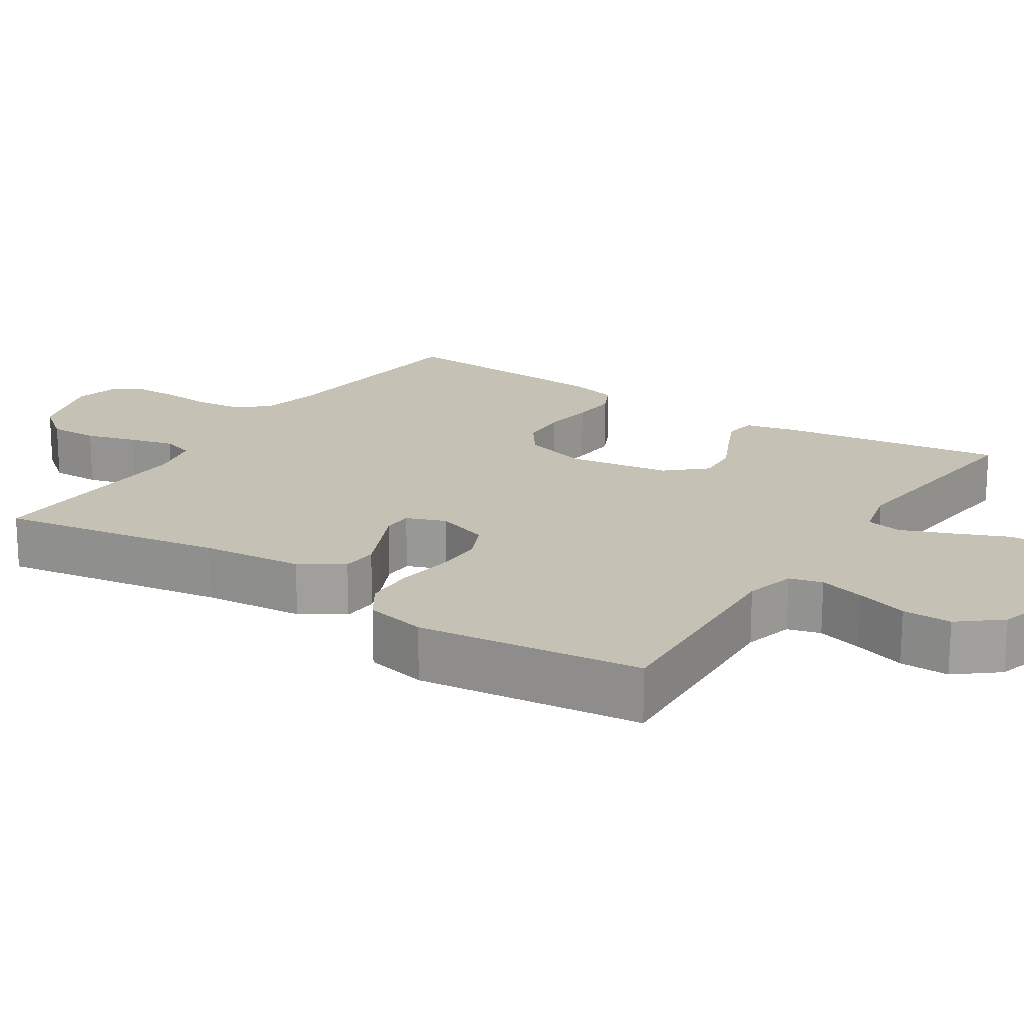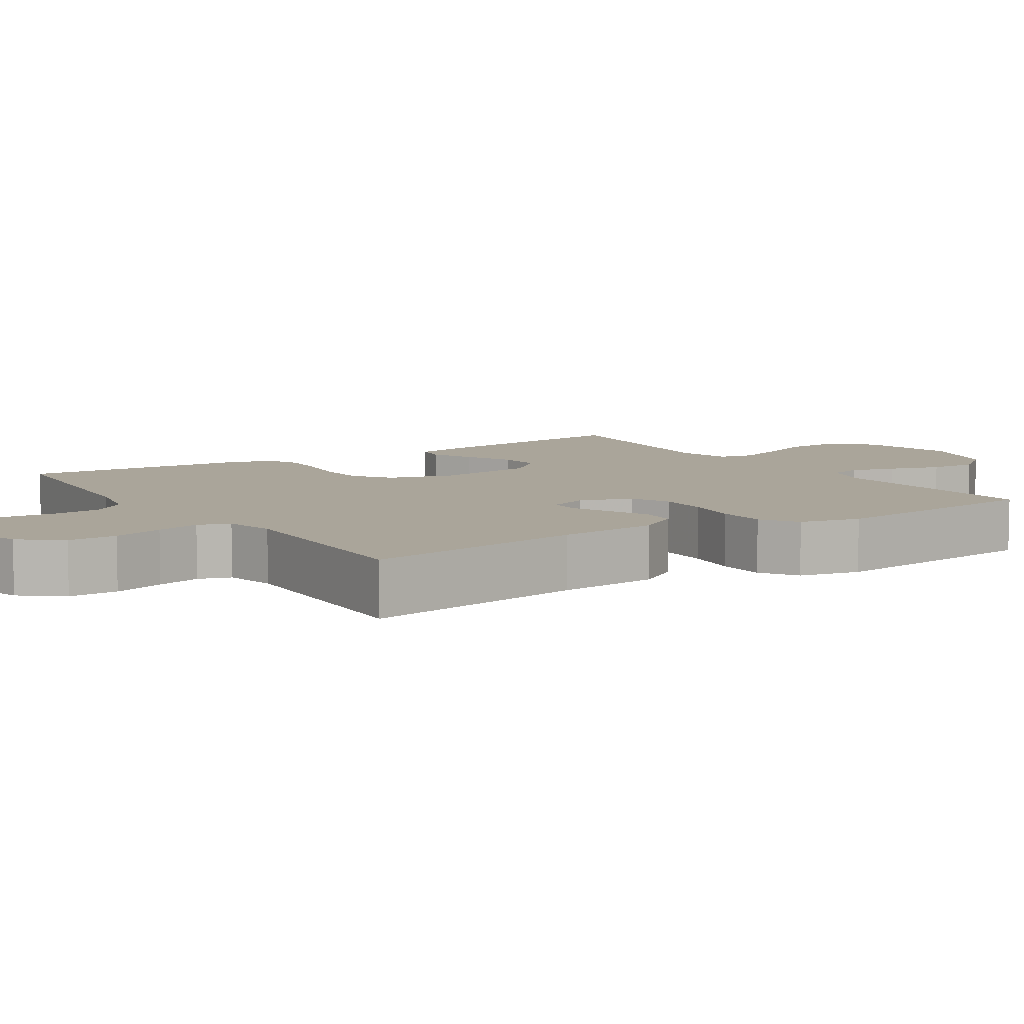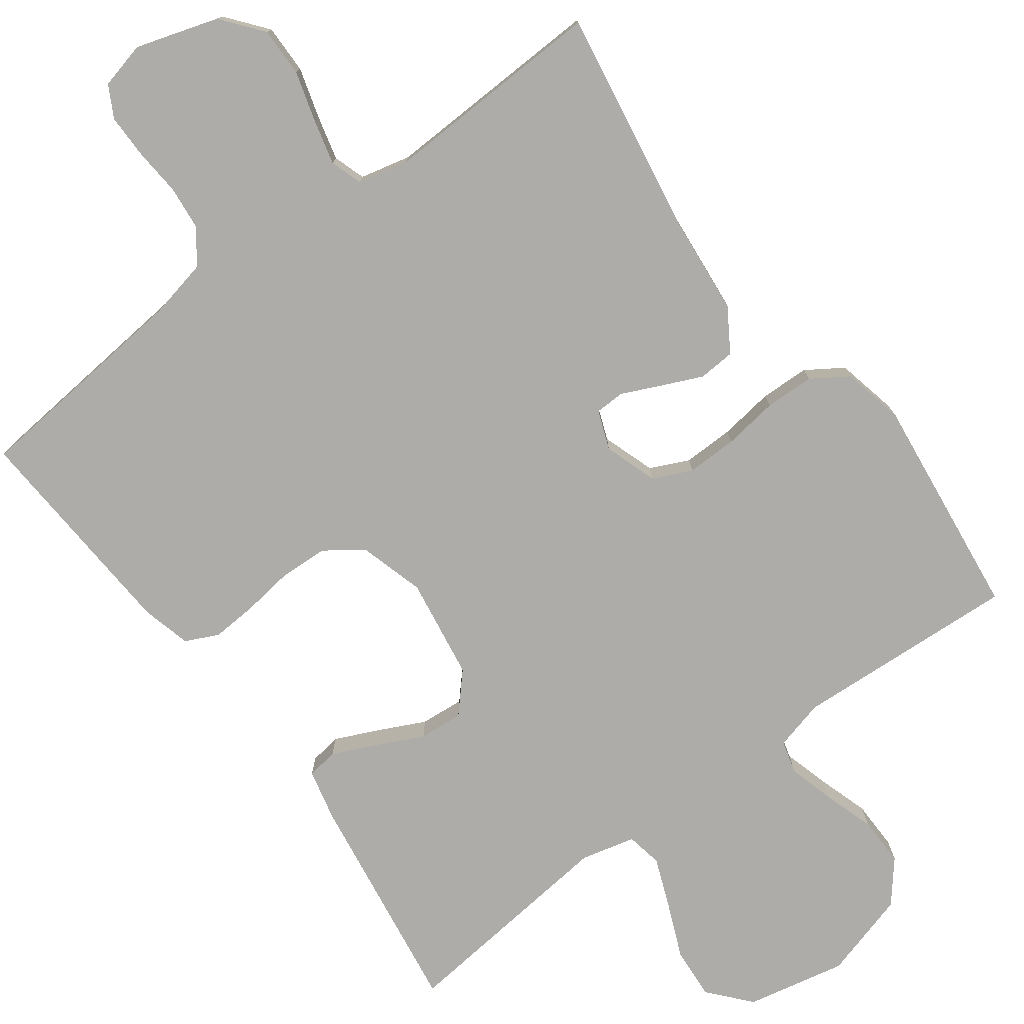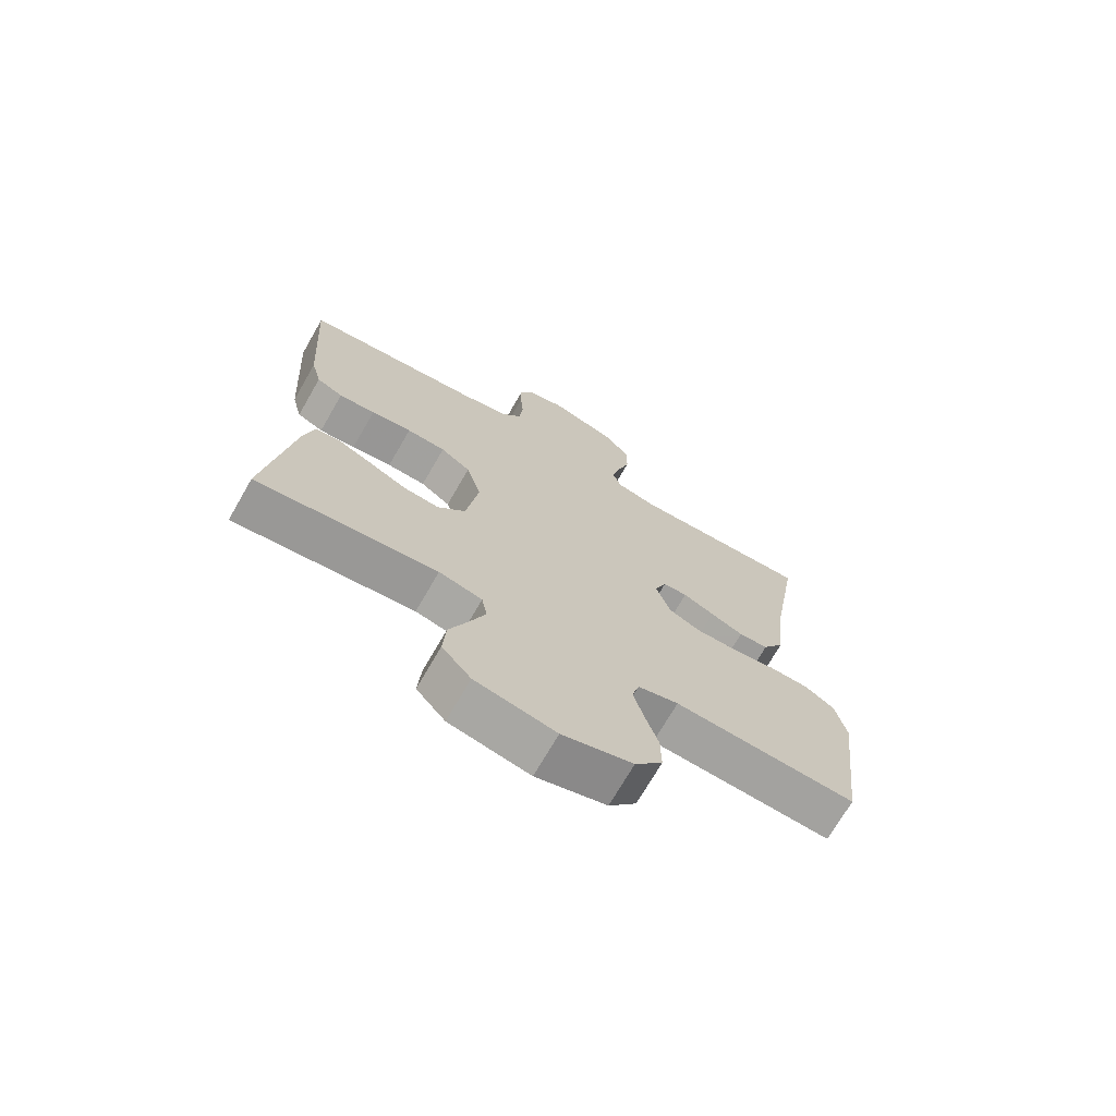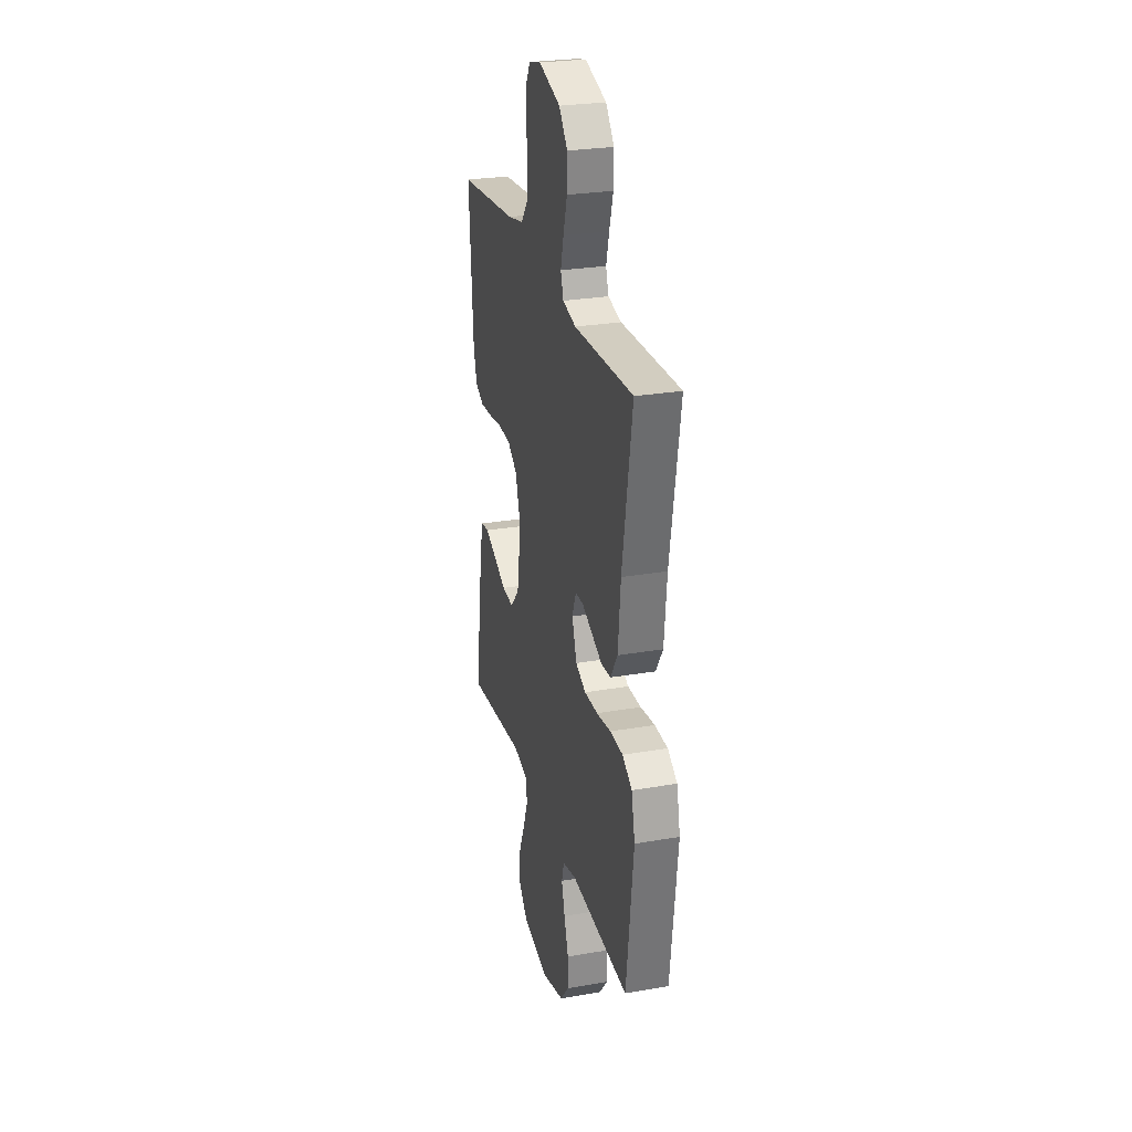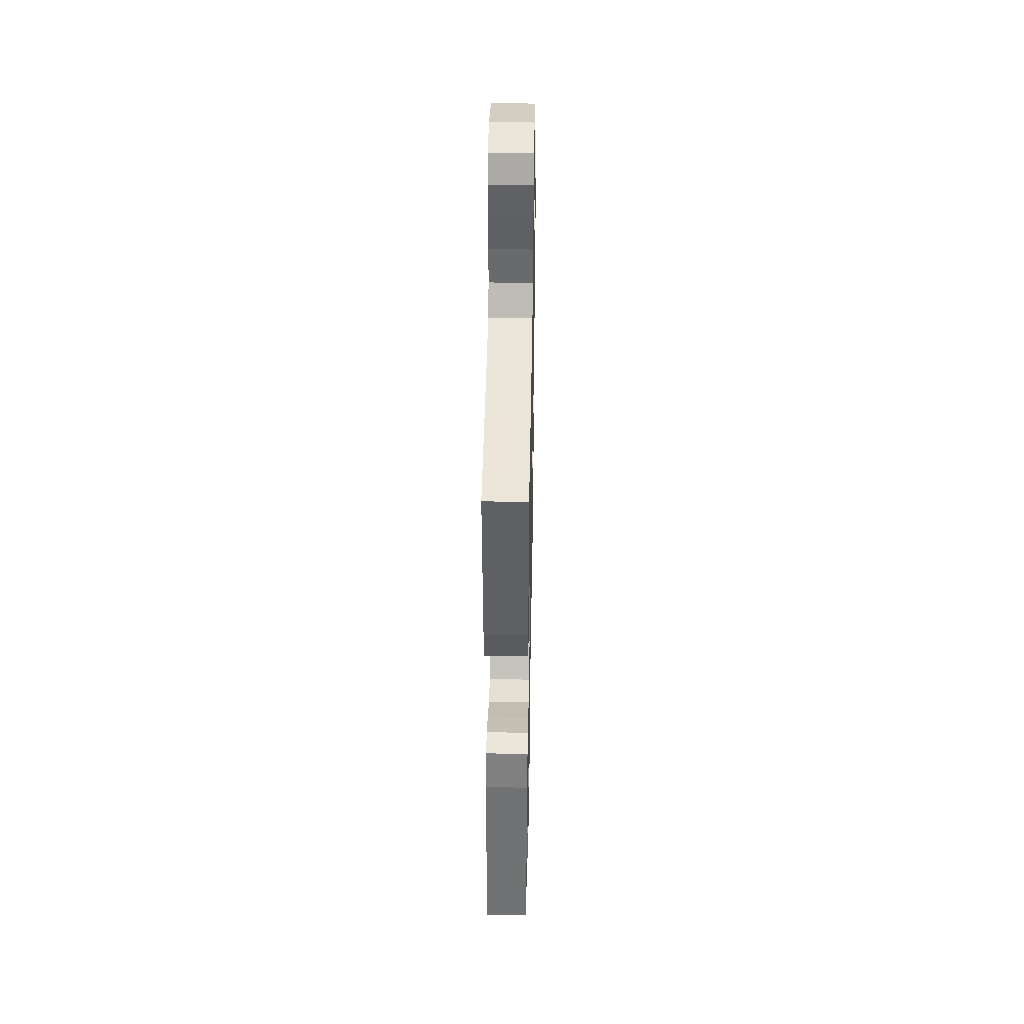
<metadata>
{"format":"obj","ext":"obj","renderer":"f3d","projection":"perspective","resolution":1024,"background":"white","views":[{"elev":18.7,"azim":123.2,"up":"+Y"},{"elev":7.7,"azim":57.0,"up":"+Y"},{"elev":-77.0,"azim":36.6,"up":"+Y"},{"elev":-71.2,"azim":-29.9,"up":"+Z"},{"elev":26.9,"azim":74.9,"up":"+Z"},{"elev":42.7,"azim":-88.9,"up":"+Z"}]}
</metadata>
<code>
v 0.5 0.07 -0.5
v 0.2 0.07 -0.482
v 0.133 0.07 -0.499
v 0.121 0.07 -0.543
v 0.138 0.07 -0.604
v 0.16 0.07 -0.673
v 0.161 0.07 -0.739
v 0.116 0.07 -0.794
v 0 0.07 -0.827
v -0.133 0.07 -0.799
v -0.181 0.07 -0.744
v -0.176 0.07 -0.674
v -0.145 0.07 -0.601
v -0.119 0.07 -0.535
v -0.128 0.07 -0.487
v -0.2 0.07 -0.469
v -0.5 0.07 -0.5
v -0.456 0.07 -0.2
v -0.44 0.07 -0.131
v -0.398 0.07 -0.125
v -0.341 0.07 -0.151
v -0.277 0.07 -0.182
v -0.218 0.07 -0.187
v -0.172 0.07 -0.136
v -0.151 0.07 0
v -0.176 0.07 0.087
v -0.226 0.07 0.123
v -0.291 0.07 0.126
v -0.359 0.07 0.117
v -0.42 0.07 0.113
v -0.464 0.07 0.134
v -0.481 0.07 0.2
v -0.5 0.07 0.5
v -0.2 0.07 0.529
v -0.12 0.07 0.546
v -0.086 0.07 0.59
v -0.08 0.07 0.65
v -0.085 0.07 0.714
v -0.085 0.07 0.773
v -0.062 0.07 0.815
v 0 0.07 0.83
v 0.111 0.07 0.795
v 0.154 0.07 0.741
v 0.153 0.07 0.675
v 0.133 0.07 0.607
v 0.118 0.07 0.548
v 0.132 0.07 0.505
v 0.2 0.07 0.489
v 0.5 0.07 0.5
v 0.45 0.07 0.2
v 0.437 0.07 0.065
v 0.401 0.07 0.008
v 0.352 0.07 0.005
v 0.298 0.07 0.029
v 0.246 0.07 0.053
v 0.206 0.07 0.052
v 0.186 0.07 0
v 0.21 0.07 -0.071
v 0.262 0.07 -0.095
v 0.33 0.07 -0.094
v 0.403 0.07 -0.084
v 0.469 0.07 -0.086
v 0.518 0.07 -0.118
v 0.536 0.07 -0.2
v 0.5 0 -0.5
v 0.2 0 -0.482
v 0.133 0 -0.499
v 0.121 0 -0.543
v 0.138 0 -0.604
v 0.16 0 -0.673
v 0.161 0 -0.739
v 0.116 0 -0.794
v 0 0 -0.827
v -0.133 0 -0.799
v -0.181 0 -0.744
v -0.176 0 -0.674
v -0.145 0 -0.601
v -0.119 0 -0.535
v -0.128 0 -0.487
v -0.2 0 -0.469
v -0.5 0 -0.5
v -0.456 0 -0.2
v -0.44 0 -0.131
v -0.398 0 -0.125
v -0.341 0 -0.151
v -0.277 0 -0.182
v -0.218 0 -0.187
v -0.172 0 -0.136
v -0.151 0 0
v -0.176 0 0.087
v -0.226 0 0.123
v -0.291 0 0.126
v -0.359 0 0.117
v -0.42 0 0.113
v -0.464 0 0.134
v -0.481 0 0.2
v -0.5 0 0.5
v -0.2 0 0.529
v -0.12 0 0.546
v -0.086 0 0.59
v -0.08 0 0.65
v -0.085 0 0.714
v -0.085 0 0.773
v -0.062 0 0.815
v 0 0 0.83
v 0.111 0 0.795
v 0.154 0 0.741
v 0.153 0 0.675
v 0.133 0 0.607
v 0.118 0 0.548
v 0.132 0 0.505
v 0.2 0 0.489
v 0.5 0 0.5
v 0.45 0 0.2
v 0.437 0 0.065
v 0.401 0 0.008
v 0.352 0 0.005
v 0.298 0 0.029
v 0.246 0 0.053
v 0.206 0 0.052
v 0.186 0 0
v 0.21 0 -0.071
v 0.262 0 -0.095
v 0.33 0 -0.094
v 0.403 0 -0.084
v 0.469 0 -0.086
v 0.518 0 -0.118
v 0.536 0 -0.2
f 64 1 2
f 63 64 2
f 62 63 2
f 61 62 2
f 60 61 2
f 59 60 2 3
f 58 59 3
f 57 58 3 4
f 53 54 55
f 52 53 55
f 51 52 55
f 50 51 55
f 50 55 56
f 49 50 56
f 48 49 56
f 47 48 56 57
f 43 44 45
f 42 43 45
f 41 42 45
f 40 41 45
f 39 40 45
f 38 39 45
f 37 38 45
f 36 37 45 46
f 47 57 4
f 46 47 4
f 36 46 4
f 35 36 4
f 32 33 34
f 31 32 34
f 30 31 34
f 29 30 34
f 28 29 34
f 20 21 22
f 19 20 22
f 18 19 22
f 17 18 22
f 16 17 22
f 15 16 22 23
f 11 12 13
f 10 11 13
f 9 10 13
f 8 9 13
f 7 8 13
f 6 7 13
f 5 6 13
f 4 5 13 14
f 35 4 14 15
f 27 28 34 35
f 26 27 35
f 25 26 35
f 15 23 24
f 15 24 25
f 15 25 35
f 66 65 128
f 66 128 127
f 66 127 126
f 66 126 125
f 66 125 124
f 67 66 124 123
f 67 123 122
f 68 67 122 121
f 119 118 117
f 119 117 116
f 119 116 115
f 119 115 114
f 120 119 114
f 120 114 113
f 120 113 112
f 121 120 112 111
f 109 108 107
f 109 107 106
f 109 106 105
f 109 105 104
f 109 104 103
f 109 103 102
f 109 102 101
f 110 109 101 100
f 68 121 111
f 68 111 110
f 68 110 100
f 68 100 99
f 98 97 96
f 98 96 95
f 98 95 94
f 98 94 93
f 98 93 92
f 86 85 84
f 86 84 83
f 86 83 82
f 86 82 81
f 86 81 80
f 87 86 80 79
f 77 76 75
f 77 75 74
f 77 74 73
f 77 73 72
f 77 72 71
f 77 71 70
f 77 70 69
f 78 77 69 68
f 79 78 68 99
f 99 98 92 91
f 99 91 90
f 99 90 89
f 88 87 79
f 89 88 79
f 99 89 79
f 1 65 66 2
f 2 66 67 3
f 3 67 68 4
f 4 68 69 5
f 5 69 70 6
f 6 70 71 7
f 7 71 72 8
f 8 72 73 9
f 9 73 74 10
f 10 74 75 11
f 11 75 76 12
f 12 76 77 13
f 13 77 78 14
f 14 78 79 15
f 15 79 80 16
f 16 80 81 17
f 17 81 82 18
f 18 82 83 19
f 19 83 84 20
f 20 84 85 21
f 21 85 86 22
f 22 86 87 23
f 23 87 88 24
f 24 88 89 25
f 25 89 90 26
f 26 90 91 27
f 27 91 92 28
f 28 92 93 29
f 29 93 94 30
f 30 94 95 31
f 31 95 96 32
f 32 96 97 33
f 33 97 98 34
f 34 98 99 35
f 35 99 100 36
f 36 100 101 37
f 37 101 102 38
f 38 102 103 39
f 39 103 104 40
f 40 104 105 41
f 41 105 106 42
f 42 106 107 43
f 43 107 108 44
f 44 108 109 45
f 45 109 110 46
f 46 110 111 47
f 47 111 112 48
f 48 112 113 49
f 49 113 114 50
f 50 114 115 51
f 51 115 116 52
f 52 116 117 53
f 53 117 118 54
f 54 118 119 55
f 55 119 120 56
f 56 120 121 57
f 57 121 122 58
f 58 122 123 59
f 59 123 124 60
f 60 124 125 61
f 61 125 126 62
f 62 126 127 63
f 63 127 128 64
f 64 128 65 1

</code>
